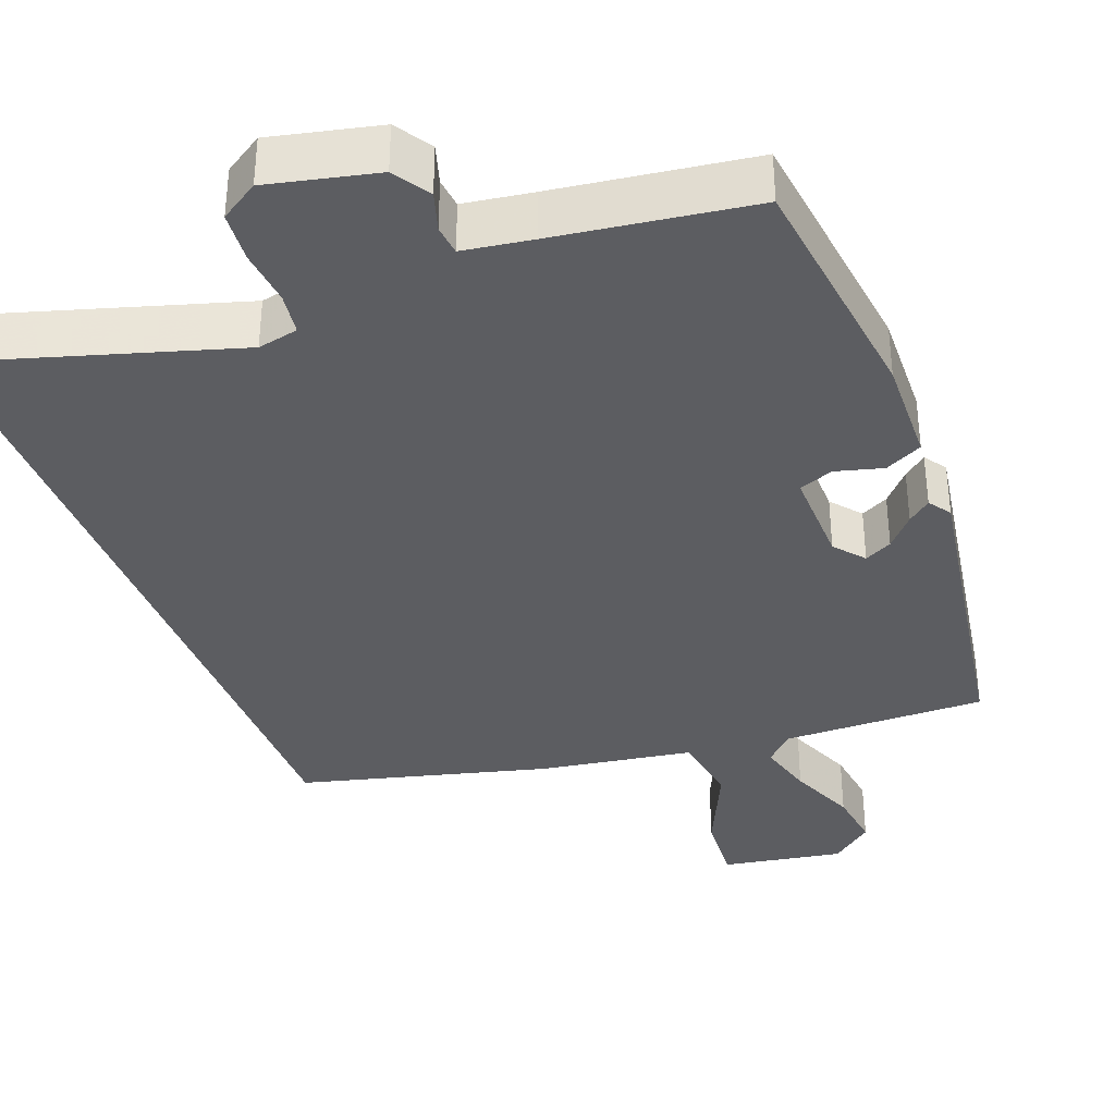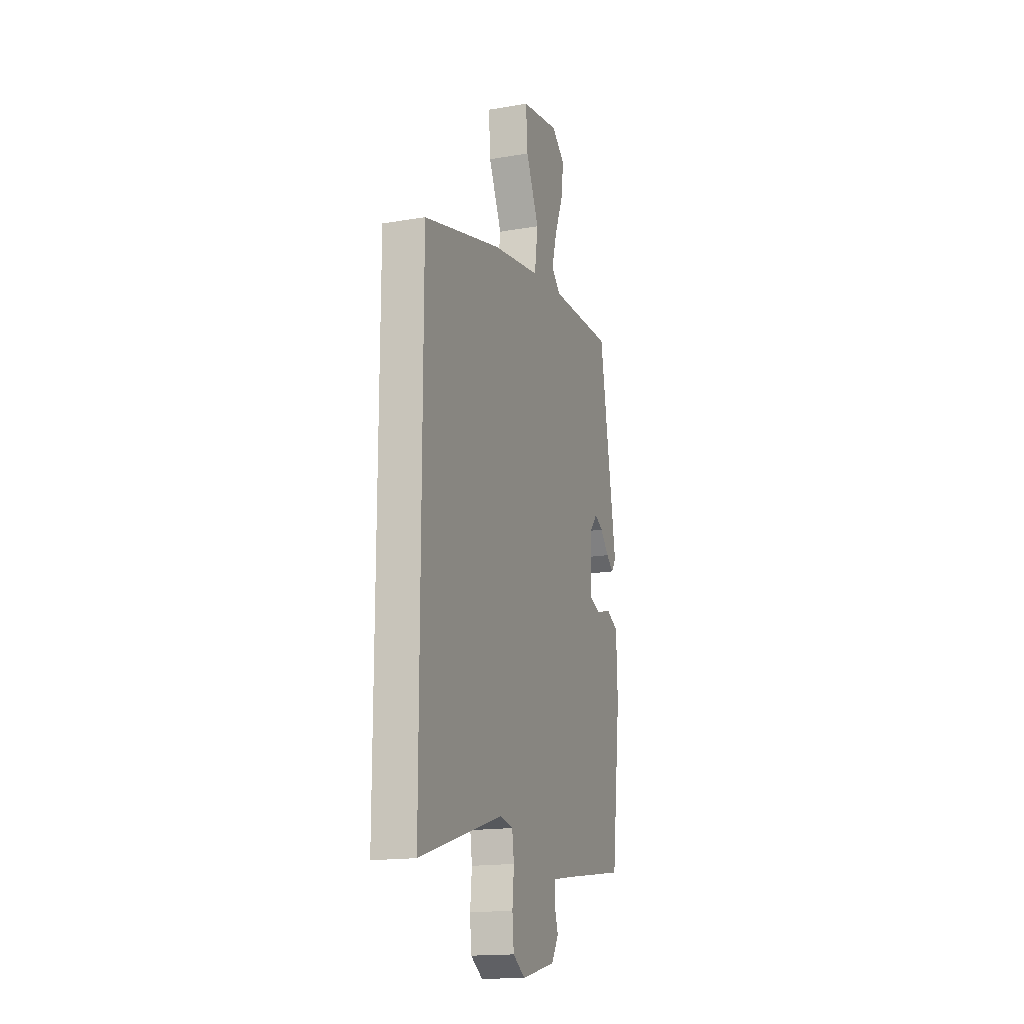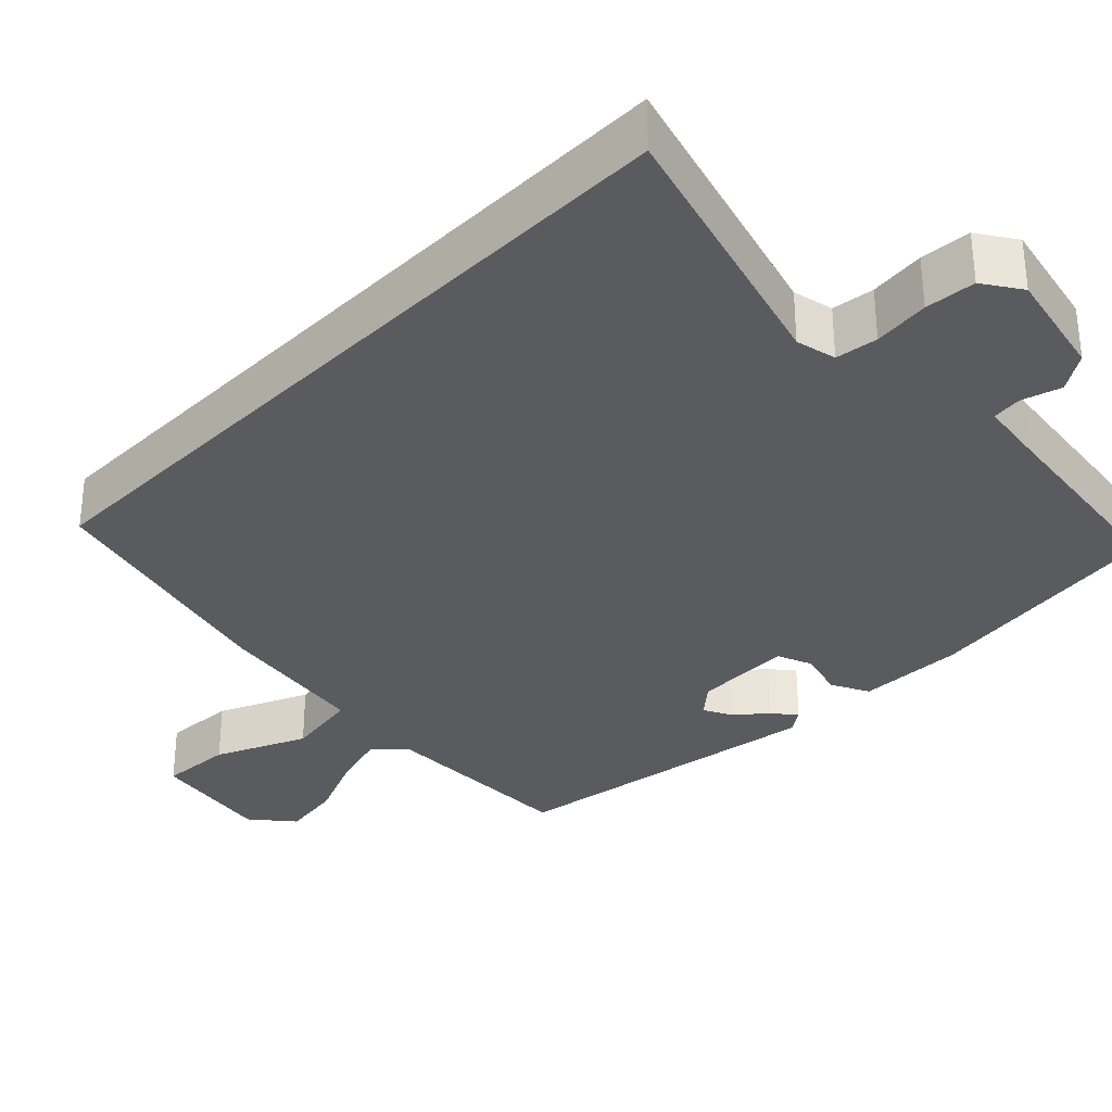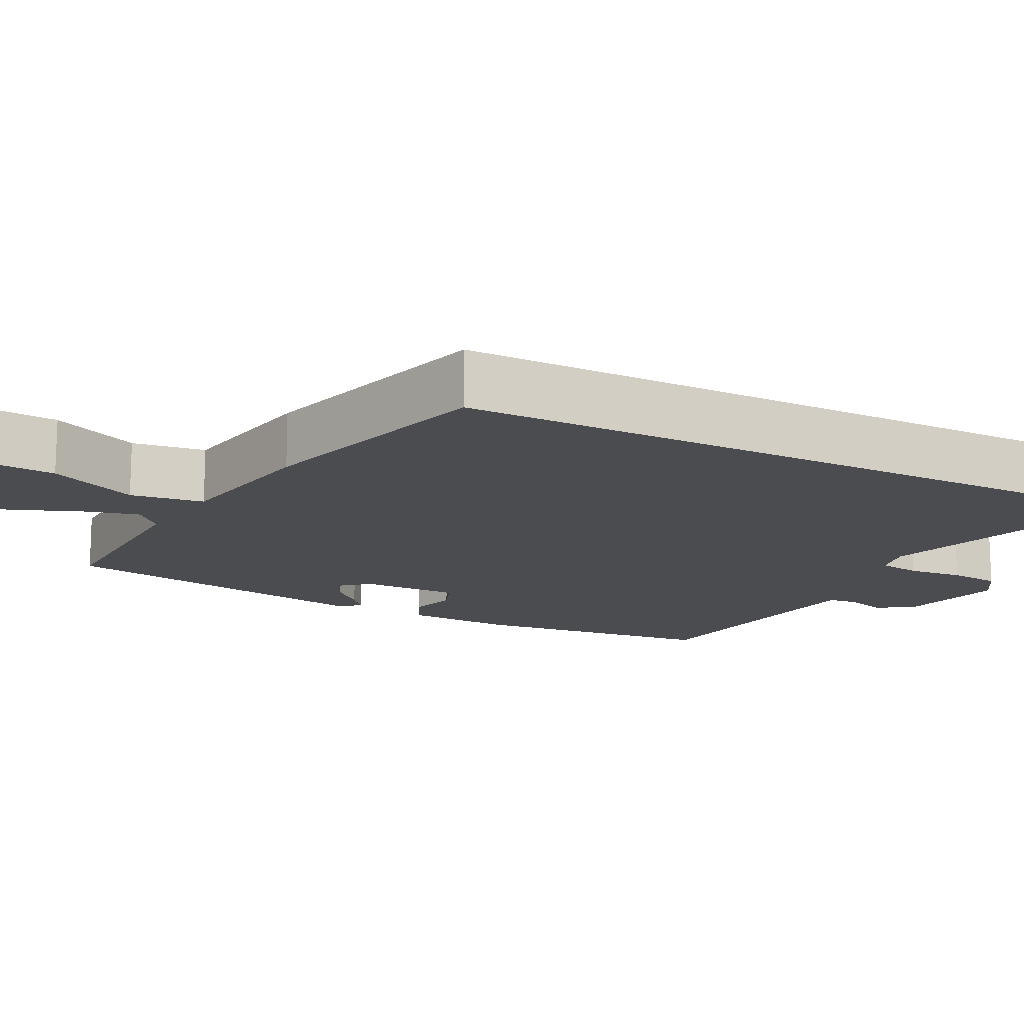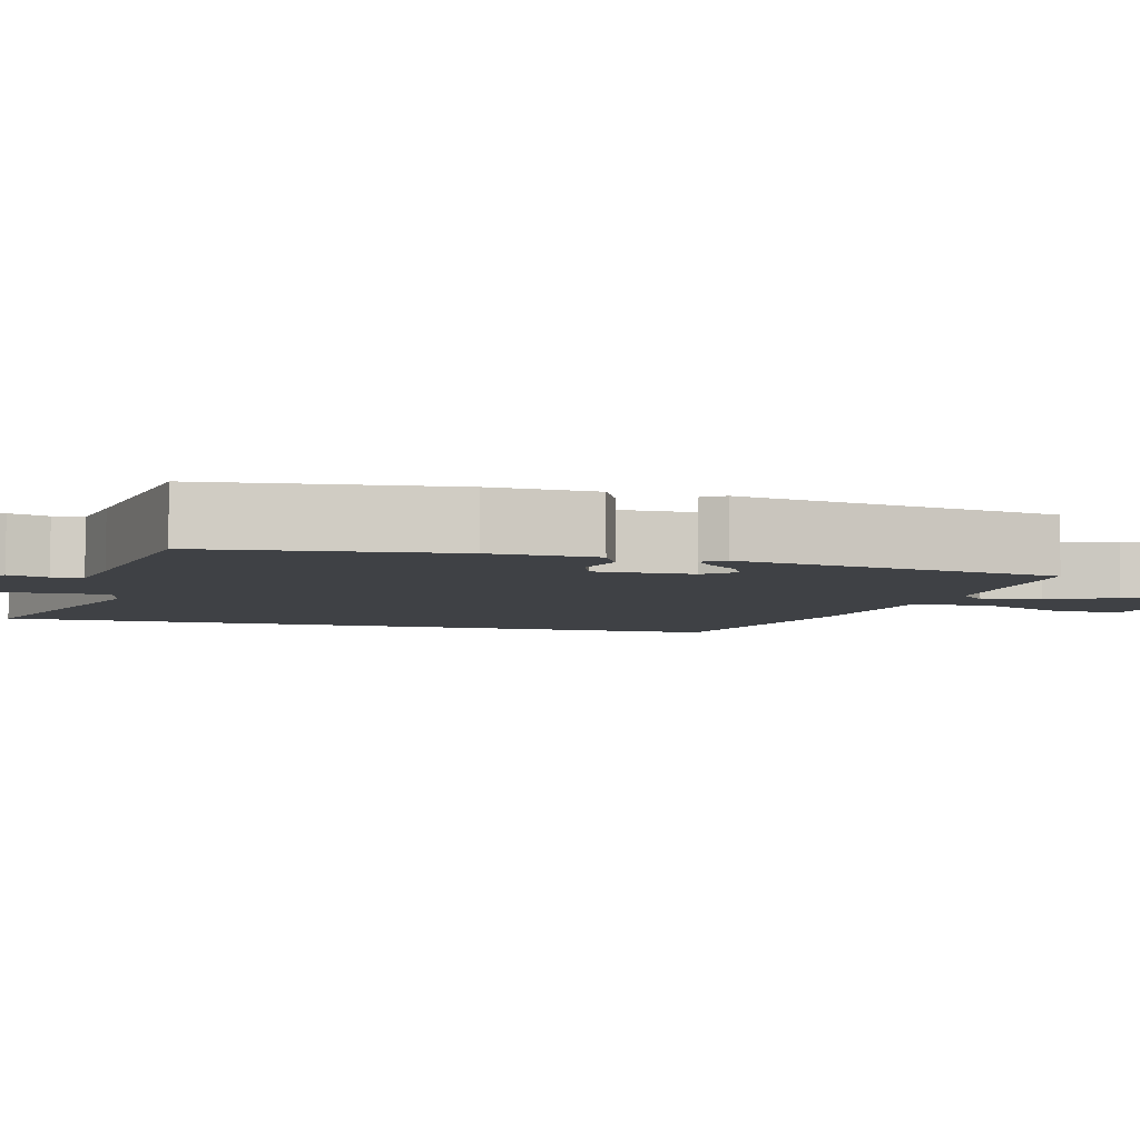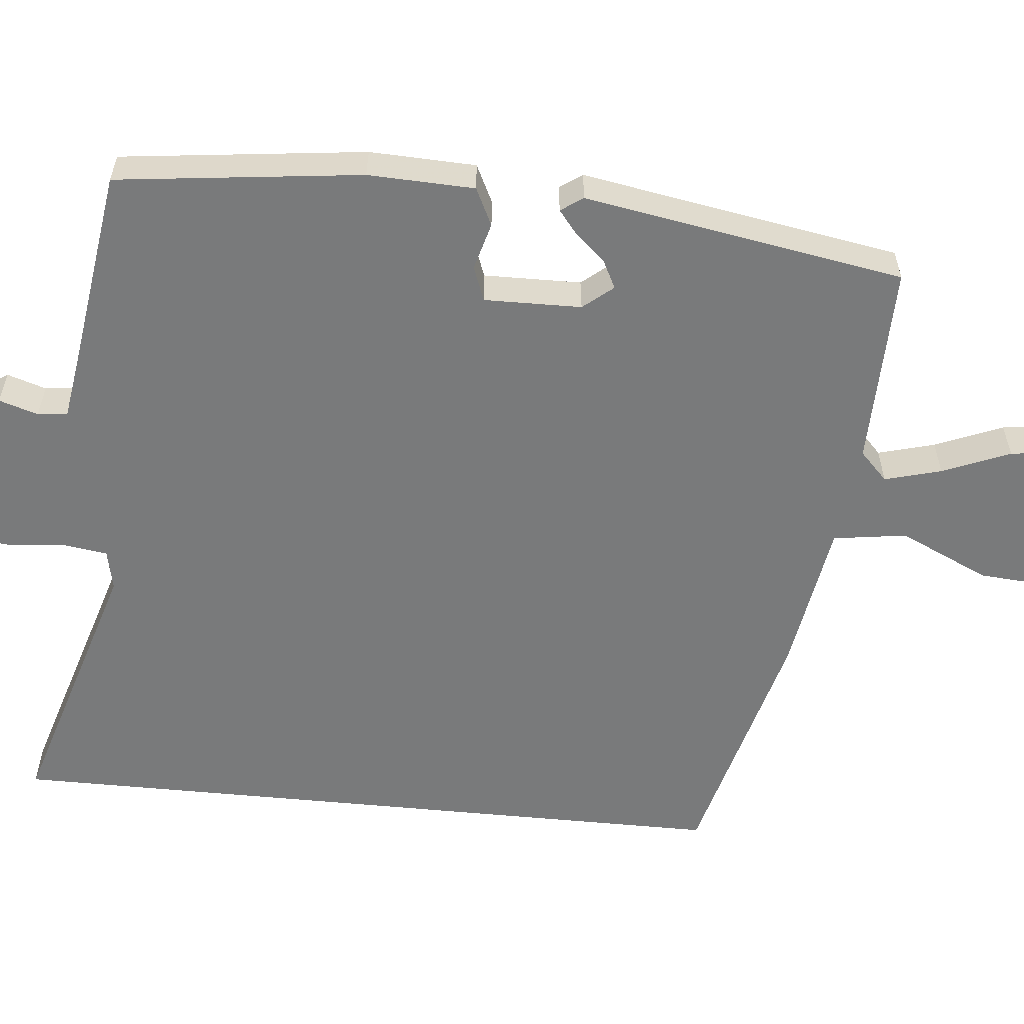
<metadata>
{"format":"obj","ext":"obj","renderer":"f3d","projection":"perspective","resolution":1024,"background":"white","views":[{"elev":-36.4,"azim":-158.8,"up":"+Y"},{"elev":-16.7,"azim":109.2,"up":"+Z"},{"elev":-33.0,"azim":135.6,"up":"+Y"},{"elev":-15.1,"azim":62.7,"up":"+Y"},{"elev":-5.5,"azim":-105.1,"up":"+Y"},{"elev":-58.0,"azim":-95.6,"up":"+Y"}]}
</metadata>
<code>
v 0.5 0.07 0.379
v 0.5 0.07 -0.587
v 0.152 0.07 -0.48
v 0.099 0.07 -0.491
v 0.091 0.07 -0.546
v 0.098 0.07 -0.619
v 0.092 0.07 -0.685
v 0.042 0.07 -0.717
v -0.099 0.07 -0.684
v -0.129 0.07 -0.636
v -0.113 0.07 -0.585
v -0.117 0.07 -0.546
v -0.207 0.07 -0.532
v -0.463 0.07 -0.495
v -0.501 0.07 -0.175
v -0.496 0.07 -0.036
v -0.447 0.07 -0.012
v -0.385 0.07 -0.029
v -0.34 0.07 -0.012
v -0.342 0.07 0.115
v -0.374 0.07 0.154
v -0.41 0.07 0.136
v -0.446 0.07 0.096
v -0.476 0.07 0.072
v -0.496 0.07 0.101
v -0.425 0.07 0.519
v -0.16 0.07 0.514
v -0.123 0.07 0.55
v -0.143 0.07 0.624
v -0.179 0.07 0.712
v -0.189 0.07 0.789
v -0.134 0.07 0.833
v 0.024 0.07 0.805
v 0.017 0.07 0.711
v -0.037 0.07 0.594
v -0.023 0.07 0.498
v 0.177 0.07 0.465
v 0.5 0 0.379
v 0.5 0 -0.587
v 0.152 0 -0.48
v 0.099 0 -0.491
v 0.091 0 -0.546
v 0.098 0 -0.619
v 0.092 0 -0.685
v 0.042 0 -0.717
v -0.099 0 -0.684
v -0.129 0 -0.636
v -0.113 0 -0.585
v -0.117 0 -0.546
v -0.207 0 -0.532
v -0.463 0 -0.495
v -0.501 0 -0.175
v -0.496 0 -0.036
v -0.447 0 -0.012
v -0.385 0 -0.029
v -0.34 0 -0.012
v -0.342 0 0.115
v -0.374 0 0.154
v -0.41 0 0.136
v -0.446 0 0.096
v -0.476 0 0.072
v -0.496 0 0.101
v -0.425 0 0.519
v -0.16 0 0.514
v -0.123 0 0.55
v -0.143 0 0.624
v -0.179 0 0.712
v -0.189 0 0.789
v -0.134 0 0.833
v 0.024 0 0.805
v 0.017 0 0.711
v -0.037 0 0.594
v -0.023 0 0.498
v 0.177 0 0.465
f 36 37 1 2
f 32 33 34 35
f 32 35 36
f 29 30 31 32
f 28 29 32 36
f 27 28 36 2
f 22 23 24 25
f 21 22 25 26
f 20 21 26 27
f 15 16 17 18
f 13 14 15 18
f 12 13 18 19
f 8 9 10 11
f 8 11 12
f 5 6 7 8
f 4 5 8 12
f 20 27 2 3
f 4 12 19 20
f 3 4 20
f 39 38 74 73
f 72 71 70 69
f 73 72 69
f 69 68 67 66
f 73 69 66 65
f 39 73 65 64
f 62 61 60 59
f 63 62 59 58
f 64 63 58 57
f 55 54 53 52
f 55 52 51 50
f 56 55 50 49
f 48 47 46 45
f 49 48 45
f 45 44 43 42
f 49 45 42 41
f 40 39 64 57
f 57 56 49 41
f 57 41 40
f 1 38 39 2
f 2 39 40 3
f 3 40 41 4
f 4 41 42 5
f 5 42 43 6
f 6 43 44 7
f 7 44 45 8
f 8 45 46 9
f 9 46 47 10
f 10 47 48 11
f 11 48 49 12
f 12 49 50 13
f 13 50 51 14
f 14 51 52 15
f 15 52 53 16
f 16 53 54 17
f 17 54 55 18
f 18 55 56 19
f 19 56 57 20
f 20 57 58 21
f 21 58 59 22
f 22 59 60 23
f 23 60 61 24
f 24 61 62 25
f 25 62 63 26
f 26 63 64 27
f 27 64 65 28
f 28 65 66 29
f 29 66 67 30
f 30 67 68 31
f 31 68 69 32
f 32 69 70 33
f 33 70 71 34
f 34 71 72 35
f 35 72 73 36
f 36 73 74 37
f 37 74 38 1

</code>
